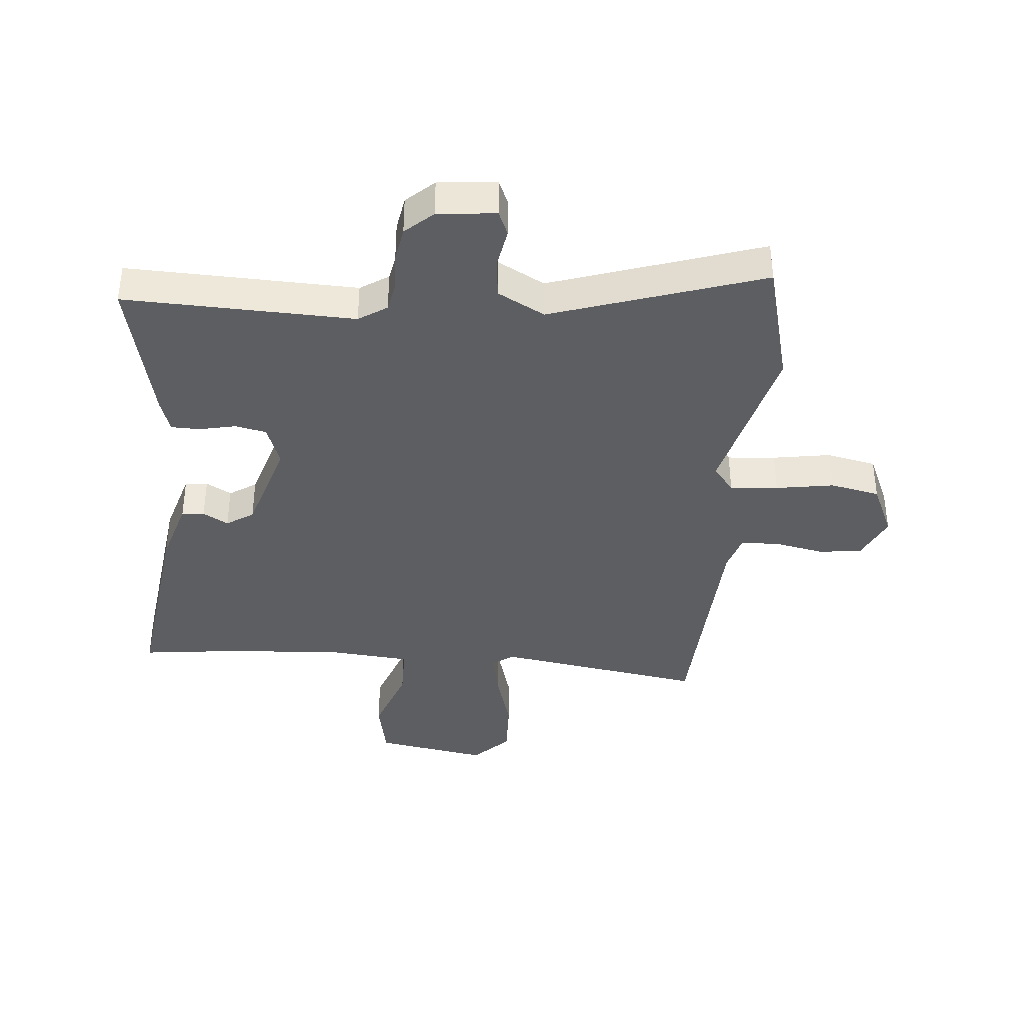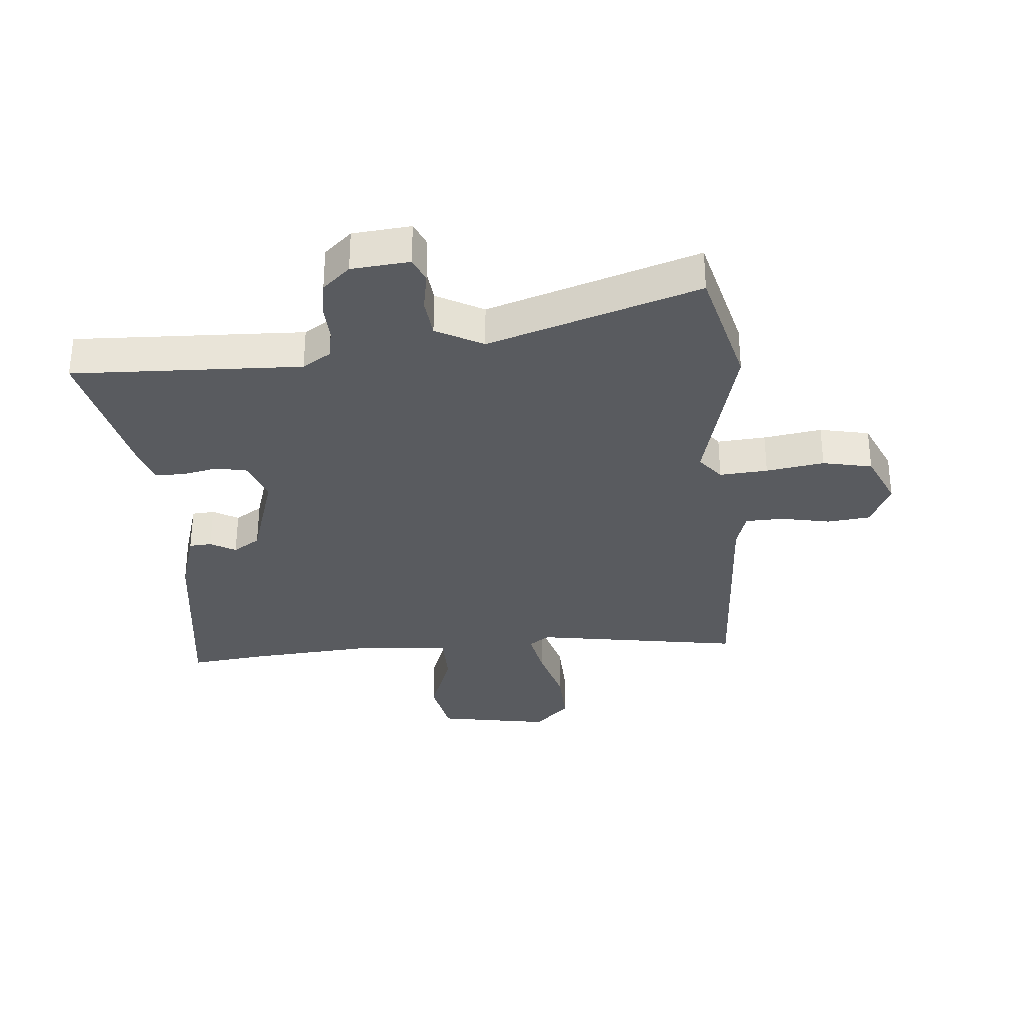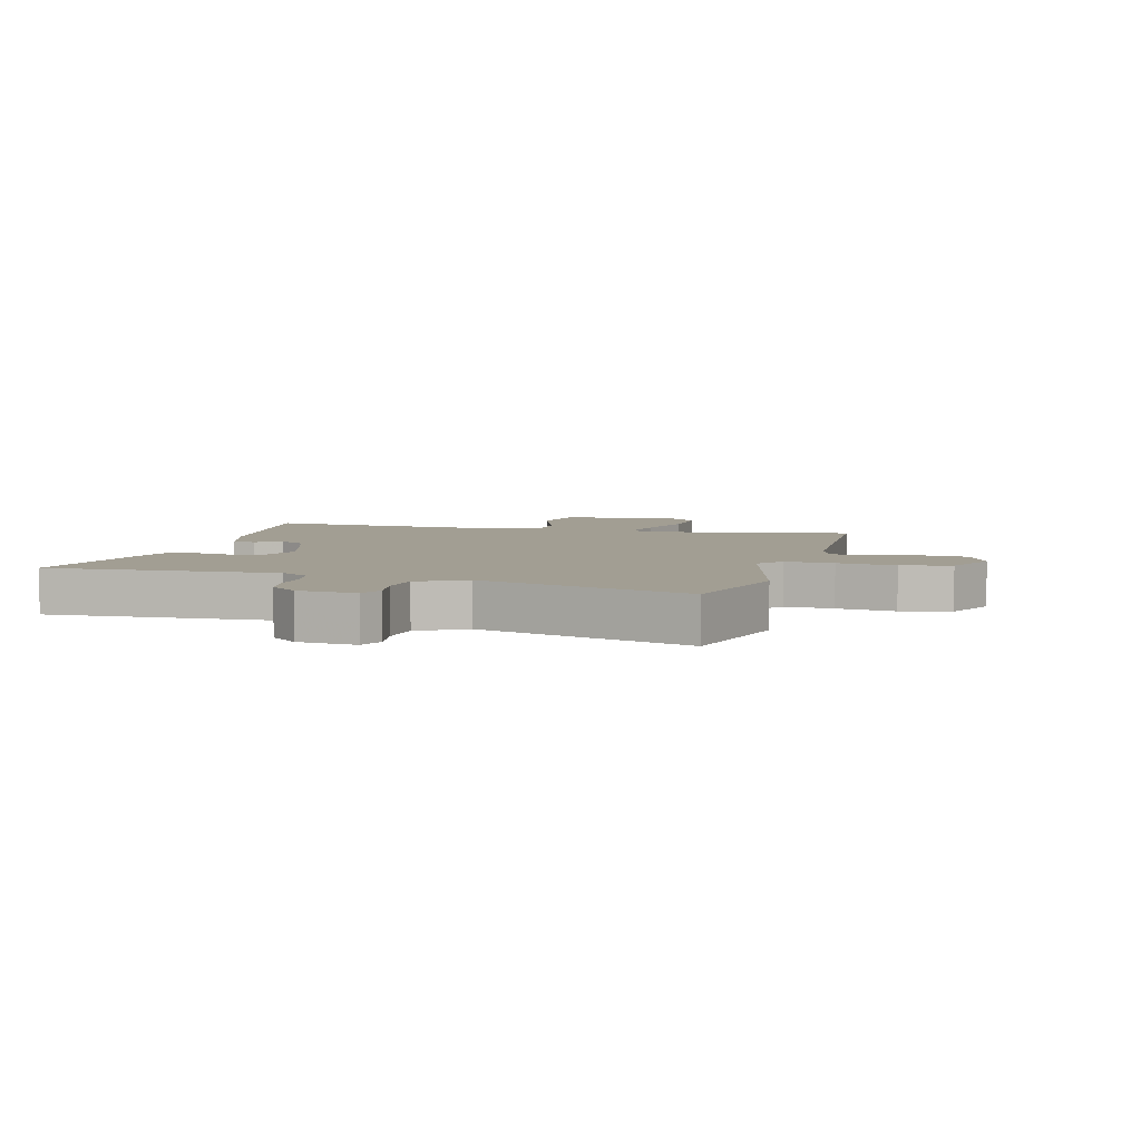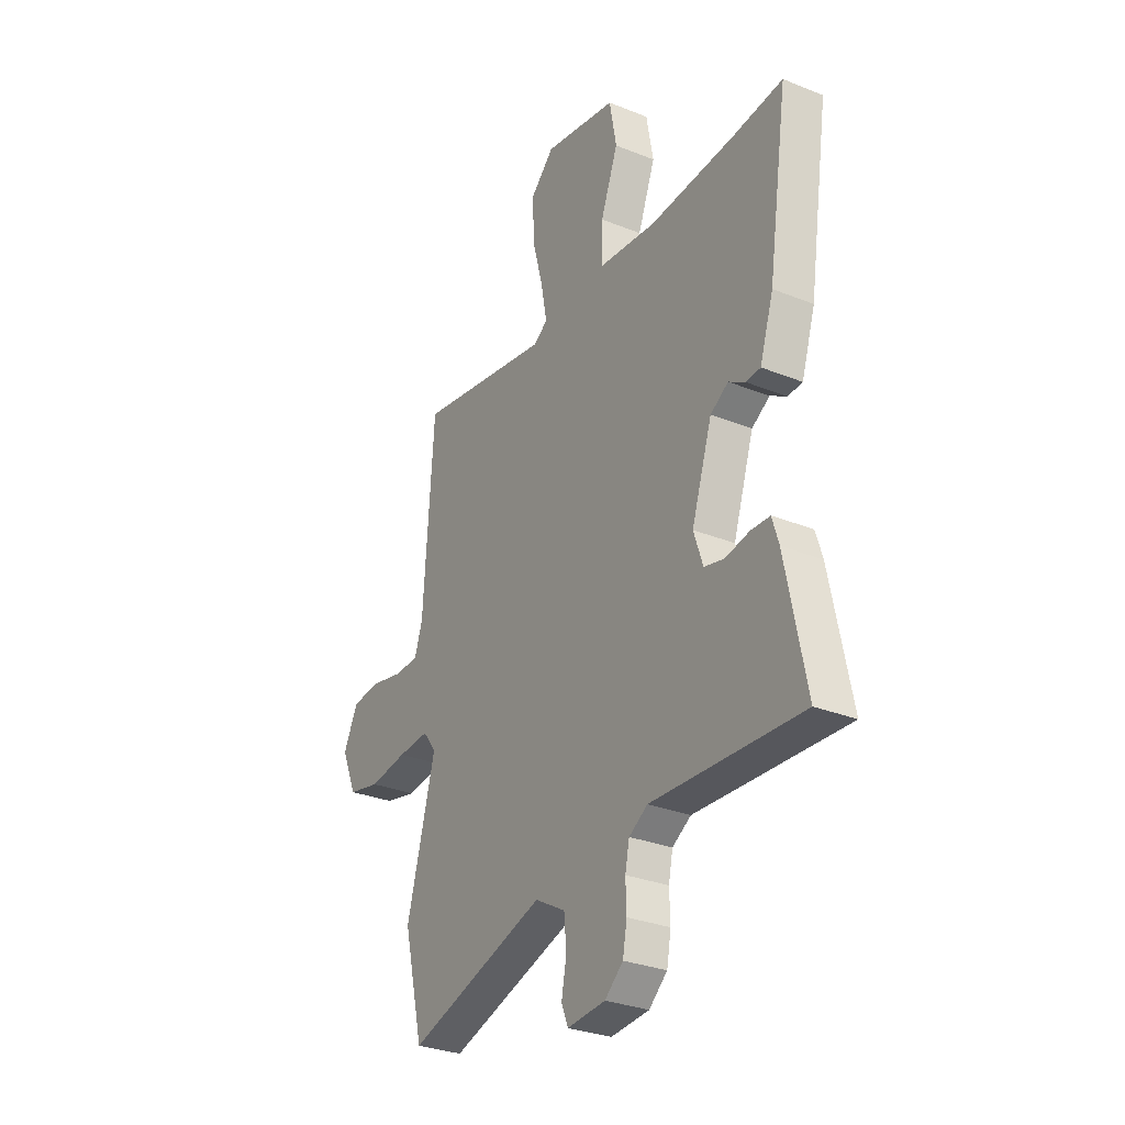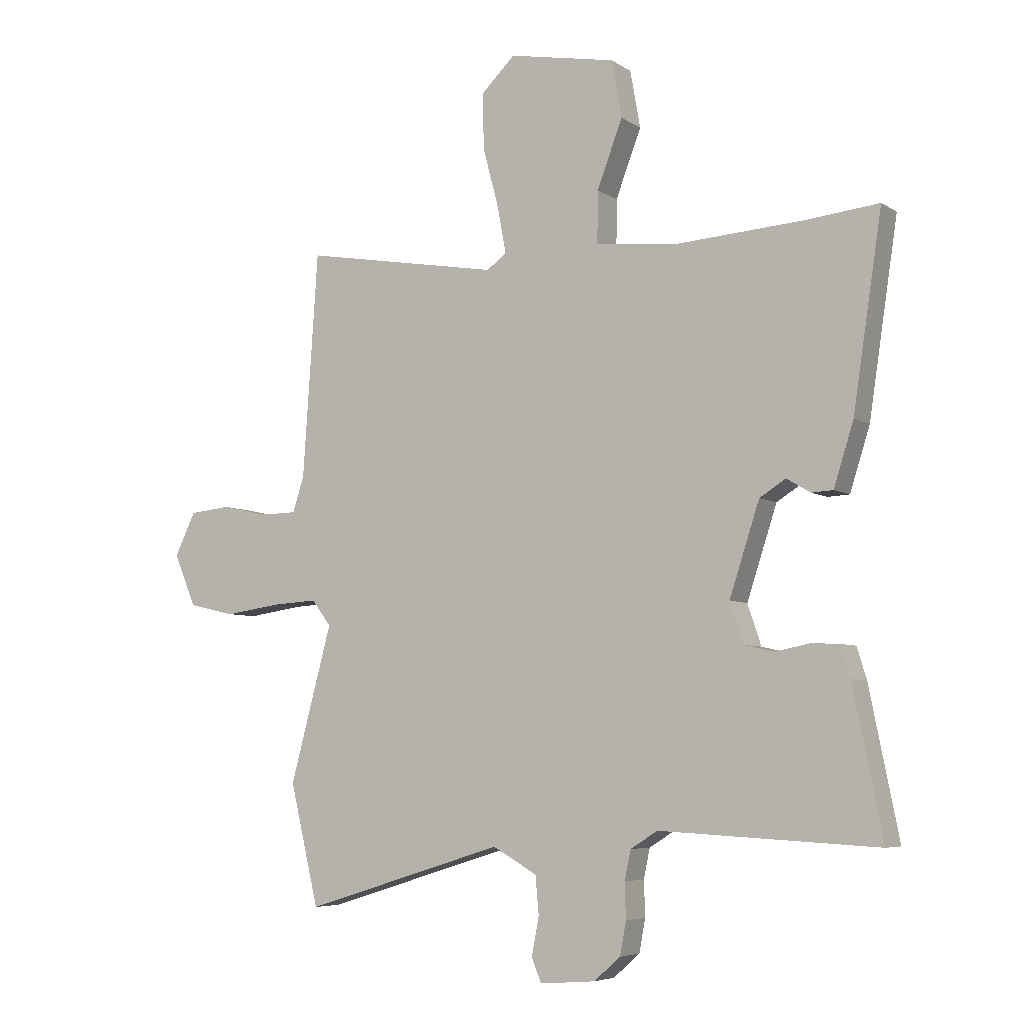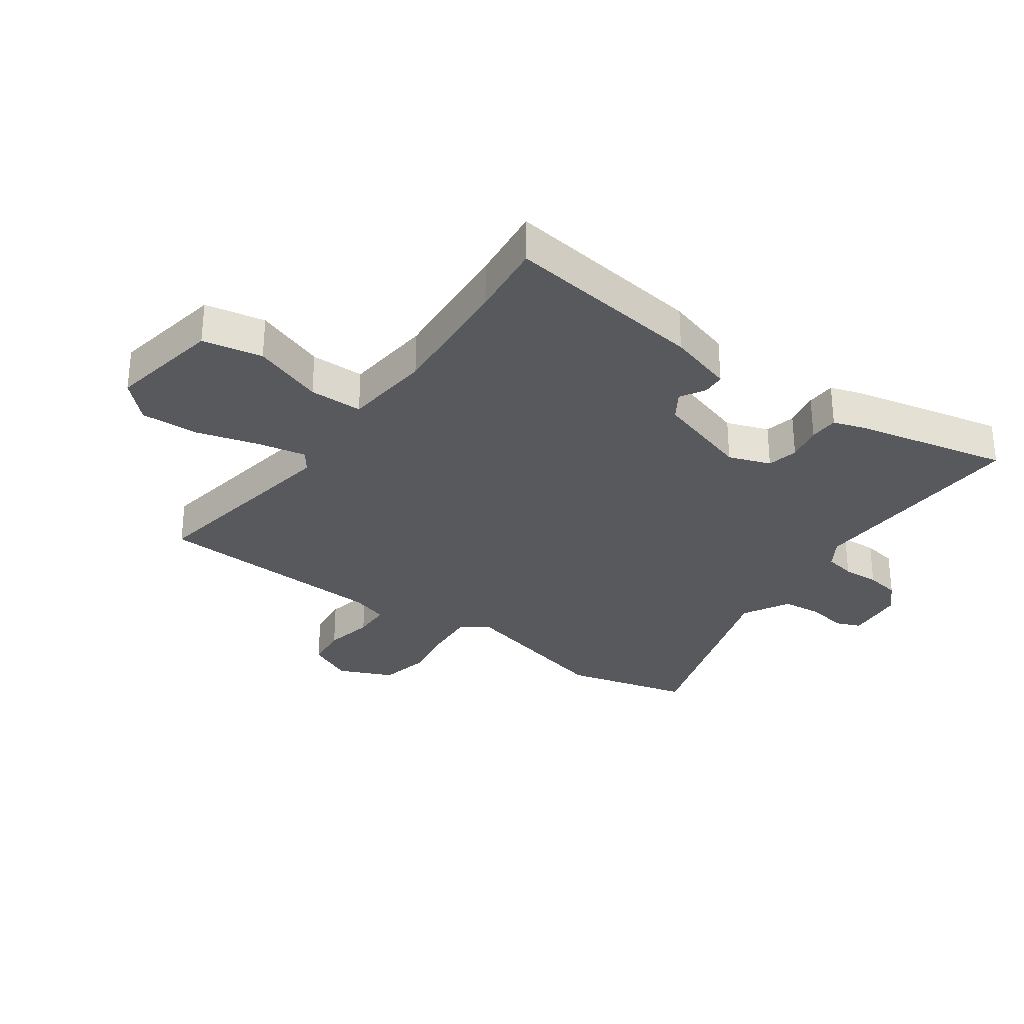
<metadata>
{"format":"obj","ext":"obj","renderer":"f3d","projection":"perspective","resolution":1024,"background":"white","views":[{"elev":-38.3,"azim":176.1,"up":"+Y"},{"elev":-32.2,"azim":-174.2,"up":"+Y"},{"elev":5.1,"azim":-164.3,"up":"+Y"},{"elev":-30.0,"azim":59.6,"up":"+Z"},{"elev":-5.9,"azim":29.4,"up":"+Z"},{"elev":-30.2,"azim":55.2,"up":"+Y"}]}
</metadata>
<code>
v -0.481 0.07 0.536
v -0.131 0.07 0.474
v -0.096 0.07 0.499
v -0.111 0.07 0.581
v -0.139 0.07 0.686
v -0.141 0.07 0.784
v -0.081 0.07 0.842
v 0.108 0.07 0.806
v 0.126 0.07 0.705
v 0.081 0.07 0.587
v 0.08 0.07 0.497
v 0.229 0.07 0.481
v 0.451 0.07 0.495
v 0.579 0.07 0.508
v 0.528 0.07 0.171
v 0.493 0.07 0.061
v 0.455 0.07 0.059
v 0.413 0.07 0.084
v 0.367 0.07 0.055
v 0.314 0.07 -0.106
v 0.338 0.07 -0.177
v 0.39 0.07 -0.189
v 0.451 0.07 -0.177
v 0.5 0.07 -0.179
v 0.517 0.07 -0.234
v 0.569 0.07 -0.491
v 0.184 0.07 -0.471
v 0.136 0.07 -0.501
v 0.125 0.07 -0.553
v 0.127 0.07 -0.615
v 0.116 0.07 -0.673
v 0.069 0.07 -0.714
v -0.029 0.07 -0.722
v -0.046 0.07 -0.68
v -0.033 0.07 -0.613
v -0.039 0.07 -0.546
v -0.117 0.07 -0.502
v -0.473 0.07 -0.612
v -0.524 0.07 -0.399
v -0.45 0.07 -0.125
v -0.484 0.07 -0.08
v -0.565 0.07 -0.085
v -0.663 0.07 -0.099
v -0.746 0.07 -0.08
v -0.785 0.07 0.012
v -0.748 0.07 0.088
v -0.675 0.07 0.095
v -0.593 0.07 0.077
v -0.528 0.07 0.078
v -0.508 0.07 0.14
v -0.481 0 0.536
v -0.131 0 0.474
v -0.096 0 0.499
v -0.111 0 0.581
v -0.139 0 0.686
v -0.141 0 0.784
v -0.081 0 0.842
v 0.108 0 0.806
v 0.126 0 0.705
v 0.081 0 0.587
v 0.08 0 0.497
v 0.229 0 0.481
v 0.451 0 0.495
v 0.579 0 0.508
v 0.528 0 0.171
v 0.493 0 0.061
v 0.455 0 0.059
v 0.413 0 0.084
v 0.367 0 0.055
v 0.314 0 -0.106
v 0.338 0 -0.177
v 0.39 0 -0.189
v 0.451 0 -0.177
v 0.5 0 -0.179
v 0.517 0 -0.234
v 0.569 0 -0.491
v 0.184 0 -0.471
v 0.136 0 -0.501
v 0.125 0 -0.553
v 0.127 0 -0.615
v 0.116 0 -0.673
v 0.069 0 -0.714
v -0.029 0 -0.722
v -0.046 0 -0.68
v -0.033 0 -0.613
v -0.039 0 -0.546
v -0.117 0 -0.502
v -0.473 0 -0.612
v -0.524 0 -0.399
v -0.45 0 -0.125
v -0.484 0 -0.08
v -0.565 0 -0.085
v -0.663 0 -0.099
v -0.746 0 -0.08
v -0.785 0 0.012
v -0.748 0 0.088
v -0.675 0 0.095
v -0.593 0 0.077
v -0.528 0 0.078
v -0.508 0 0.14
f 45 46 47 48
f 45 48 49
f 42 43 44 45
f 41 42 45 49
f 40 41 49 50
f 37 38 39 40
f 36 37 40 50
f 32 33 34 35
f 32 35 36
f 29 30 31 32
f 28 29 32 36
f 27 28 36 50
f 22 23 24 25
f 21 22 25 26
f 15 16 17 18
f 13 14 15 18
f 12 13 18 19
f 11 12 19 20
f 7 8 9 10
f 7 10 11
f 4 5 6 7
f 3 4 7 11
f 2 3 11 20
f 21 26 27 50
f 20 21 50
f 1 2 20 50
f 98 97 96 95
f 99 98 95
f 95 94 93 92
f 99 95 92 91
f 100 99 91 90
f 90 89 88 87
f 100 90 87 86
f 85 84 83 82
f 86 85 82
f 82 81 80 79
f 86 82 79 78
f 100 86 78 77
f 75 74 73 72
f 76 75 72 71
f 68 67 66 65
f 68 65 64 63
f 69 68 63 62
f 70 69 62 61
f 60 59 58 57
f 61 60 57
f 57 56 55 54
f 61 57 54 53
f 70 61 53 52
f 100 77 76 71
f 100 71 70
f 100 70 52 51
f 1 51 52 2
f 2 52 53 3
f 3 53 54 4
f 4 54 55 5
f 5 55 56 6
f 6 56 57 7
f 7 57 58 8
f 8 58 59 9
f 9 59 60 10
f 10 60 61 11
f 11 61 62 12
f 12 62 63 13
f 13 63 64 14
f 14 64 65 15
f 15 65 66 16
f 16 66 67 17
f 17 67 68 18
f 18 68 69 19
f 19 69 70 20
f 20 70 71 21
f 21 71 72 22
f 22 72 73 23
f 23 73 74 24
f 24 74 75 25
f 25 75 76 26
f 26 76 77 27
f 27 77 78 28
f 28 78 79 29
f 29 79 80 30
f 30 80 81 31
f 31 81 82 32
f 32 82 83 33
f 33 83 84 34
f 34 84 85 35
f 35 85 86 36
f 36 86 87 37
f 37 87 88 38
f 38 88 89 39
f 39 89 90 40
f 40 90 91 41
f 41 91 92 42
f 42 92 93 43
f 43 93 94 44
f 44 94 95 45
f 45 95 96 46
f 46 96 97 47
f 47 97 98 48
f 48 98 99 49
f 49 99 100 50
f 50 100 51 1

</code>
